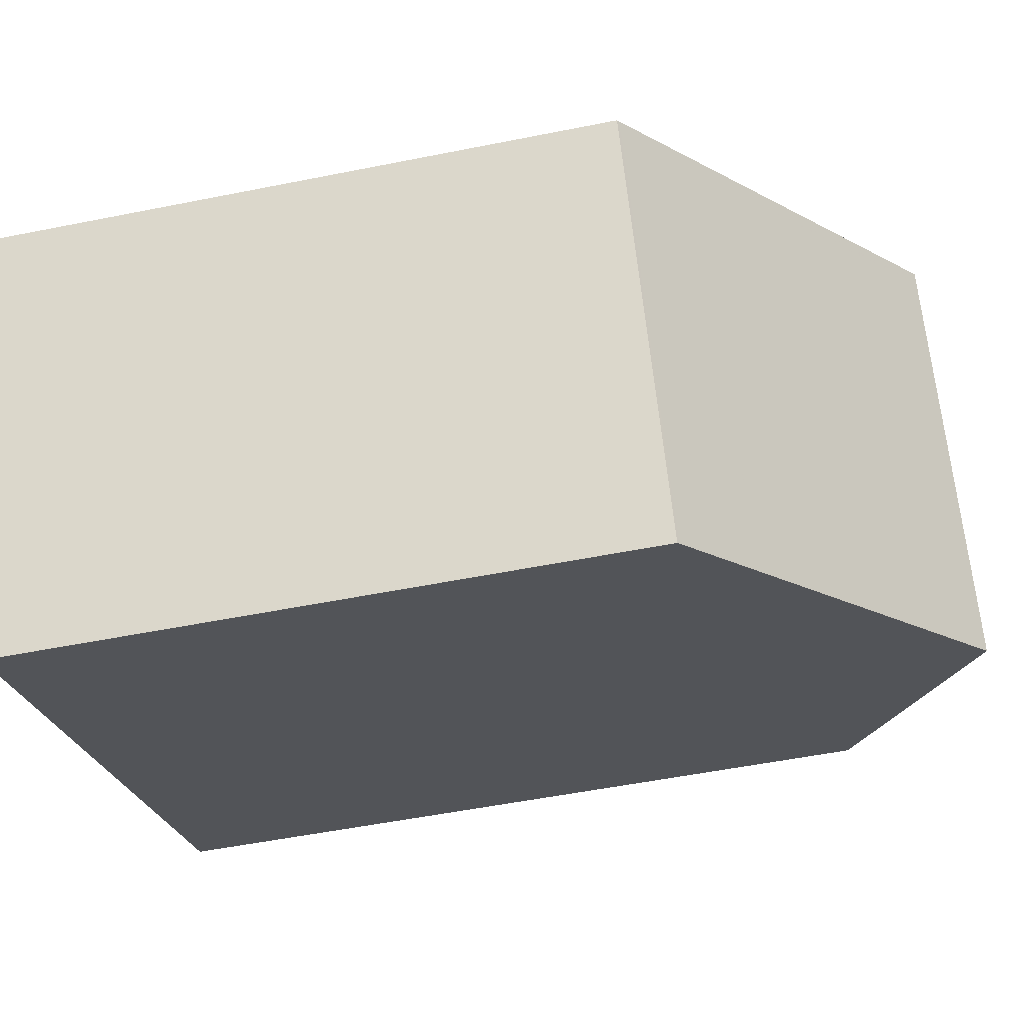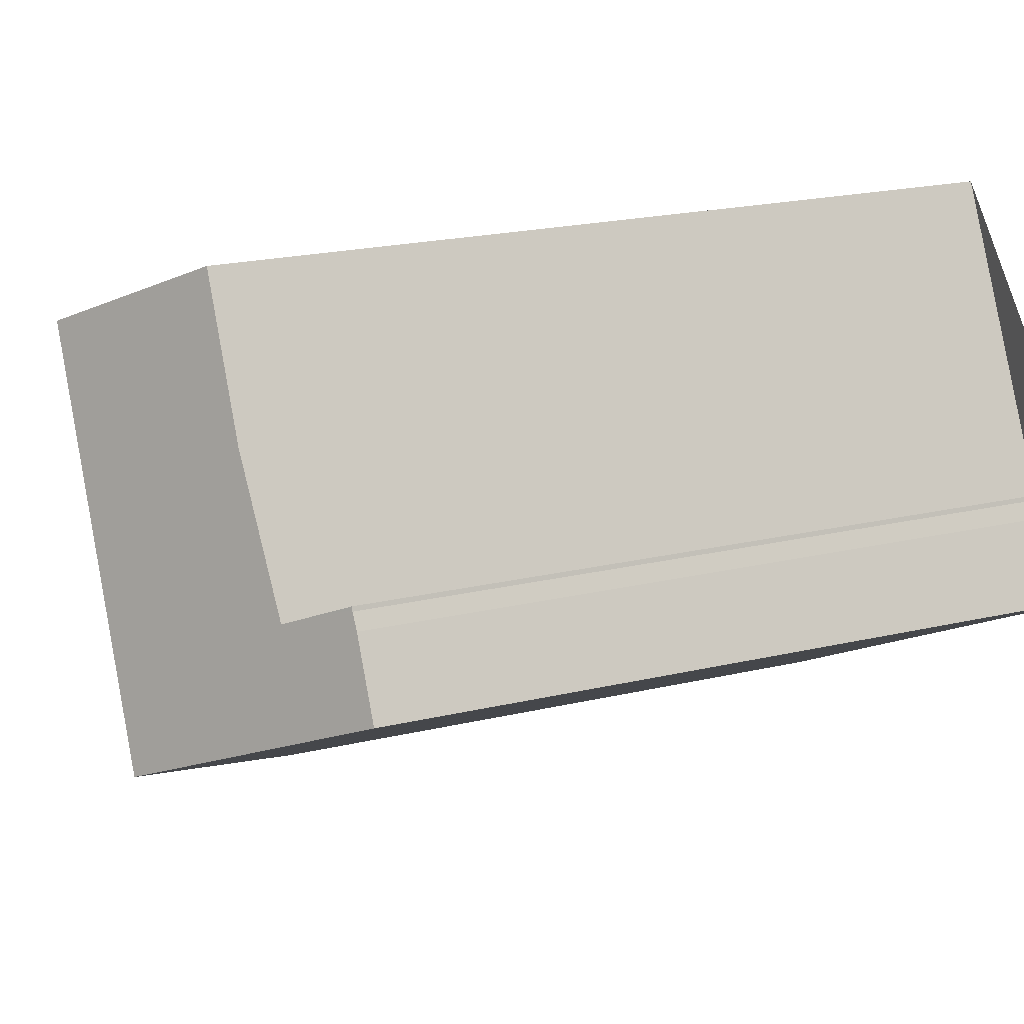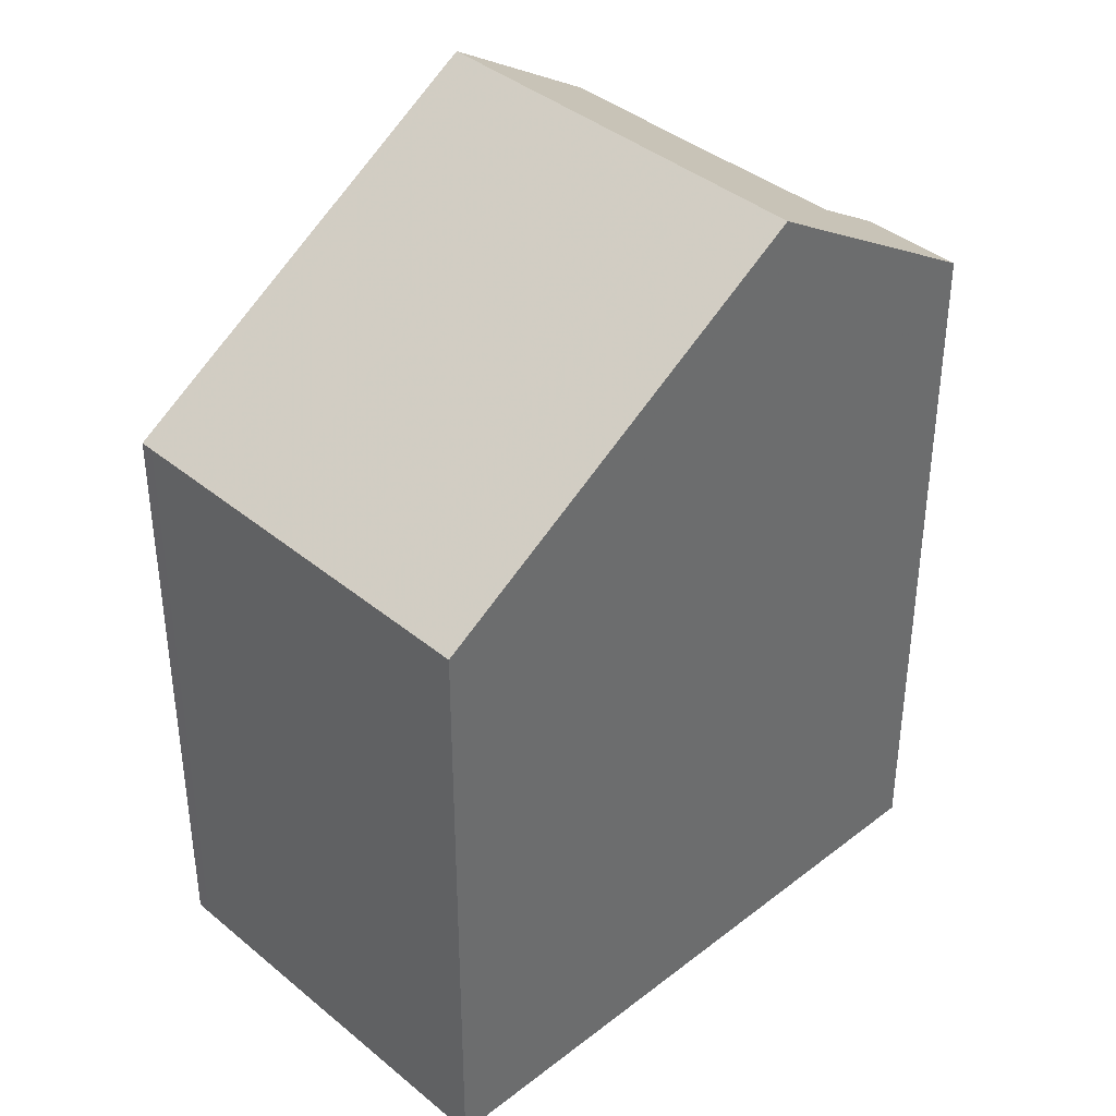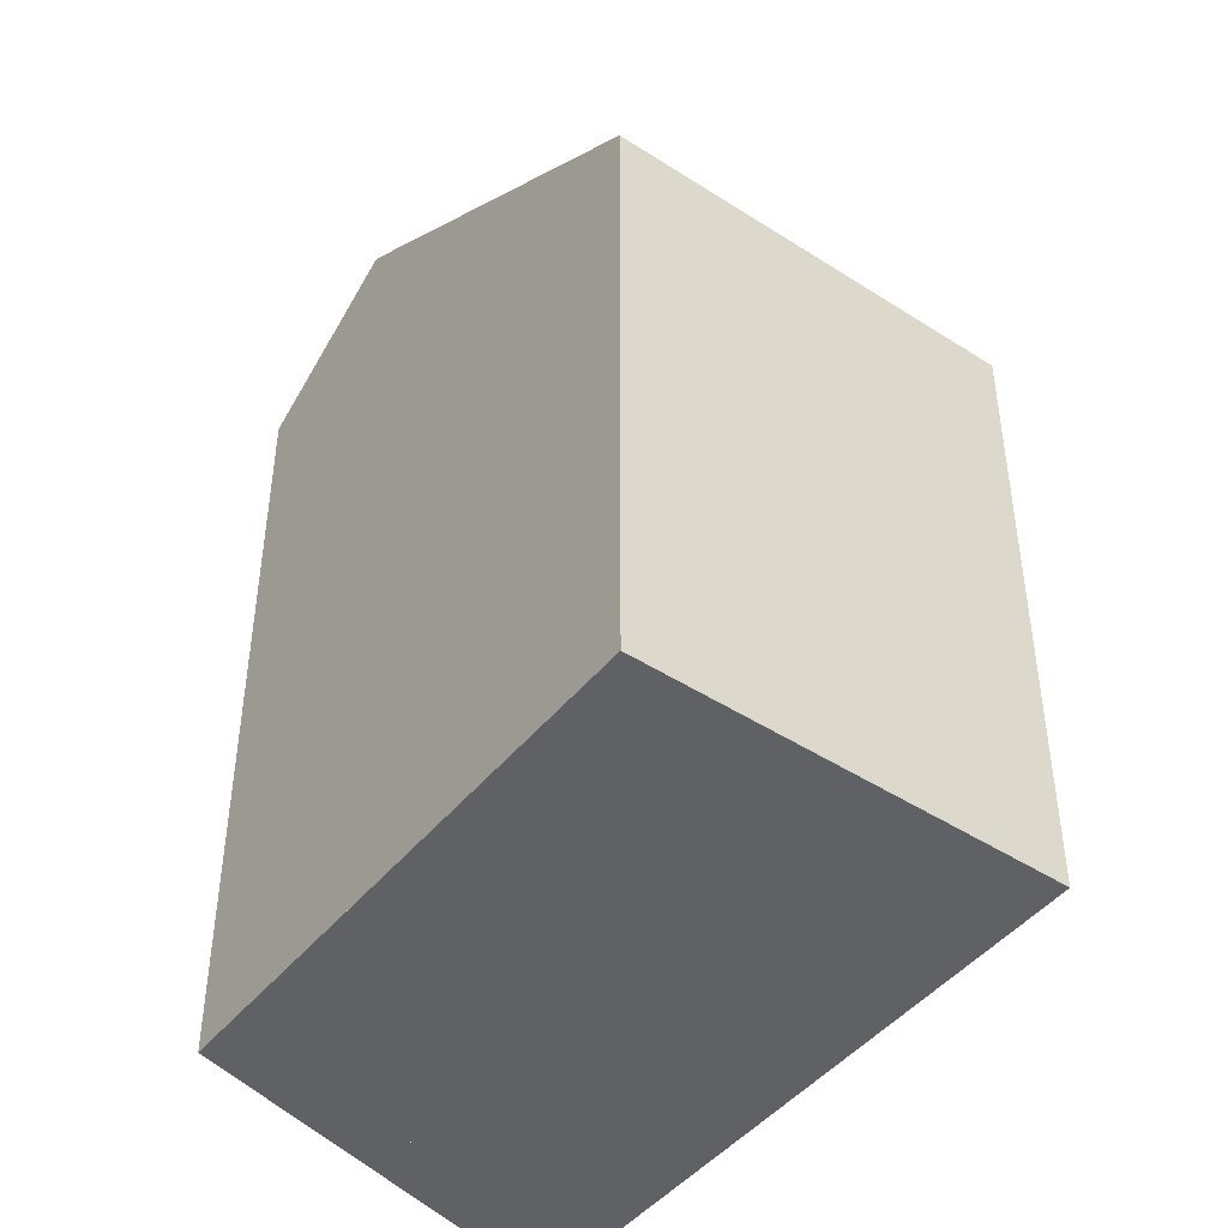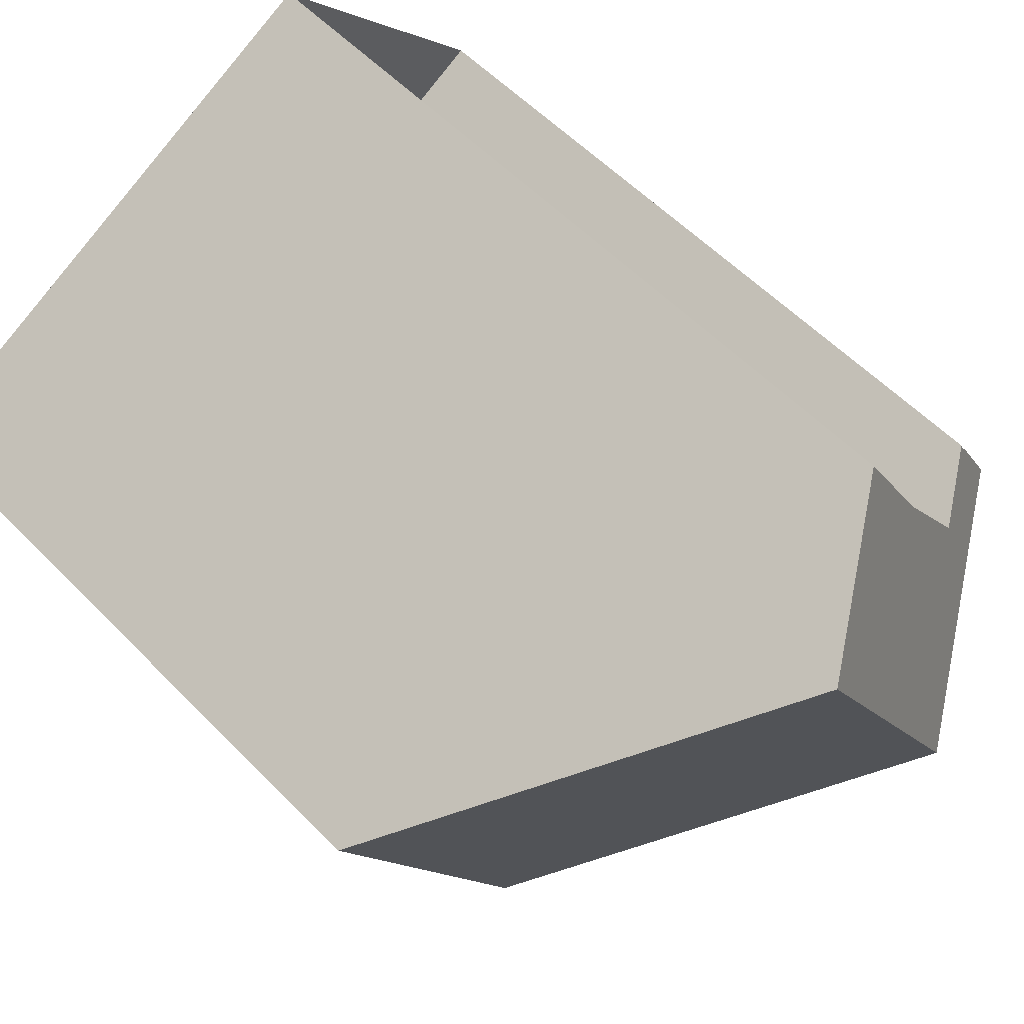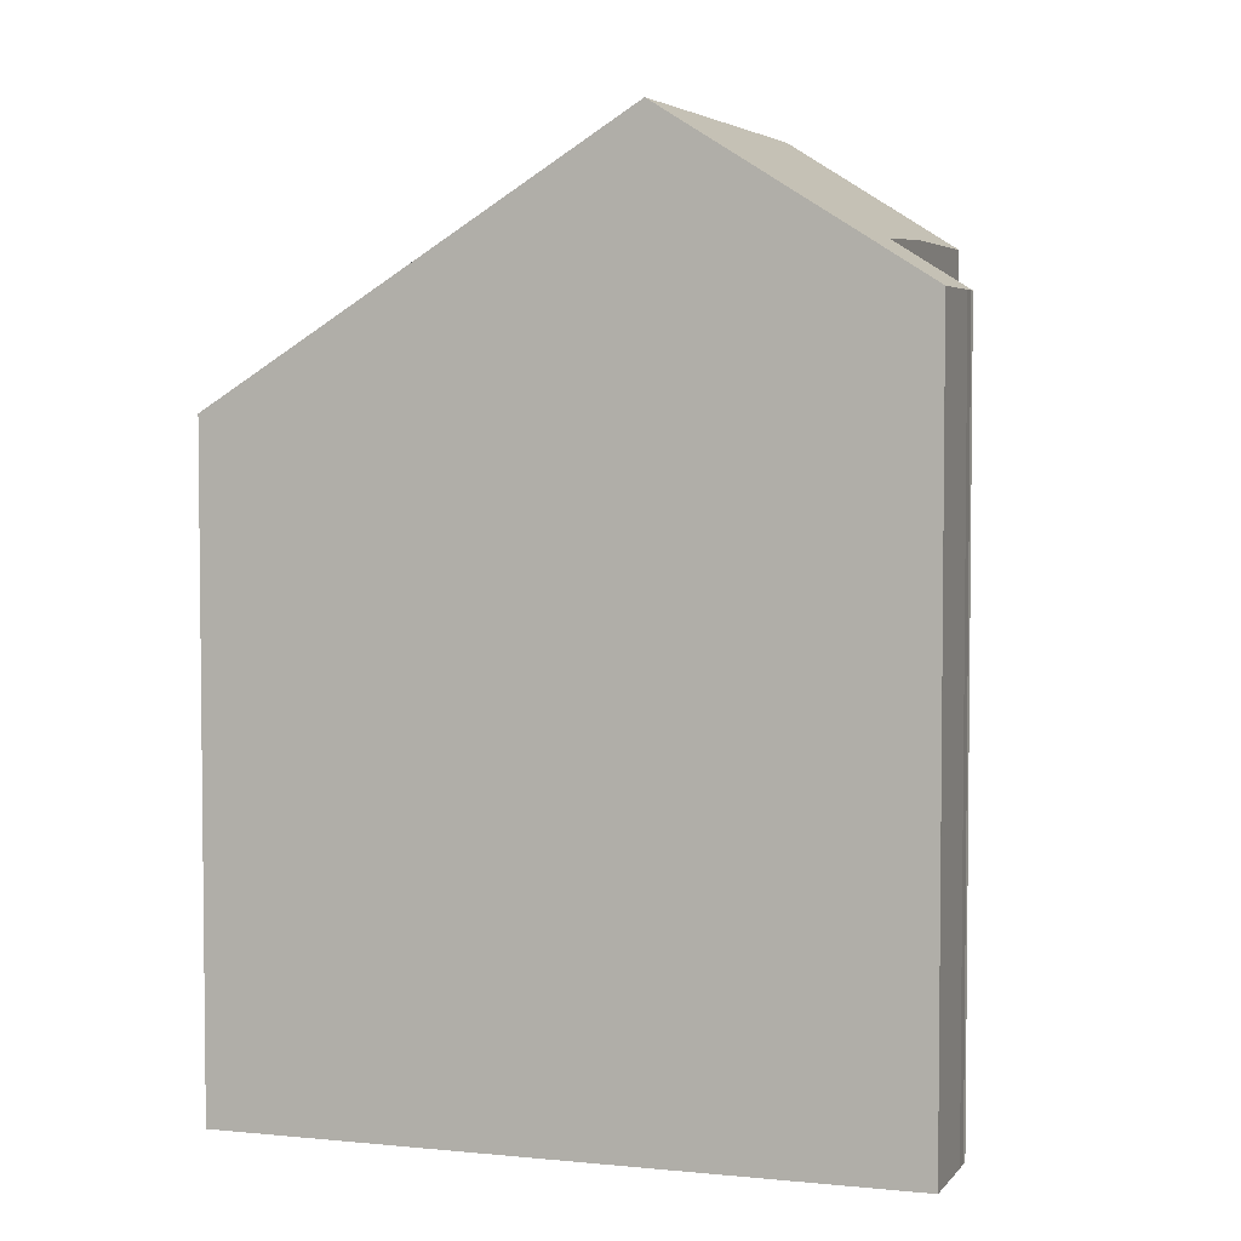
<metadata>
{"format":"obj","ext":"obj","renderer":"f3d","projection":"perspective","resolution":1024,"background":"white","views":[{"elev":-52.0,"azim":-77.7,"up":"+Y"},{"elev":21.6,"azim":67.5,"up":"+Y"},{"elev":39.3,"azim":-15.4,"up":"+Z"},{"elev":-45.9,"azim":-98.0,"up":"+Z"},{"elev":56.5,"azim":-43.3,"up":"+Y"},{"elev":4.3,"azim":47.5,"up":"+Z"}]}
</metadata>
<code>
v -1871 -969.7 9.185
v -1868 -975.2 9.203
v -1863 -965.7 11.43
v -1861 -969.8 11.44
v -1860 -969.2 10.69
v -1860 -969.3 10.7
v -1860 -969.5 10.69
v -1859 -970.6 10.69
v -1862 -972.4 12.97
v -1865 -966.9 12.95
v -1868 -968.4 10.98
v -1865 -974 10.84
v -1865 -966.9 12.95
v -1862 -972.4 12.97
v -1861 -969.8 11.34
v -1860 -971.1 11.34
v -1865 -967 12.96
v -1865 -967 12.96
v -1868 -968.5 10.98
v -1871 -969.9 9.186
v -1863 -965.9 11.43
v -1859 -970.6 10.69
v -1860 -971.1 11.34
v -1862 -972.4 12.97
v -1862 -972.4 12.97
v -1865 -974 10.84
v -1868 -975.2 9.203
v -1871 -969.7 9.214
v -1870 -969.9 9.214
v -1868 -975.2 9.225
v -1868 -975.2 9.225
v -1860 -969.3 10.69
v -1861 -969.8 11.34
v -1863 -971.1 12.97
v -1868 -973.9 9.222
v -1868 -973.9 9.199
v -1866 -972.6 10.88
v -1863 -971.1 12.97
v -1861 -969.7 11.22
v -1861 -969.7 11.22
v -1860 -971 11.22
v -1860 -971 11.22
v -1861 -970.1 11.34
v -1860 -970.1 11.22
v -1863 -971.4 12.97
v -1868 -974.3 9.2
v -1868 -974.2 9.223
v -1866 -973 10.87
v -1863 -971.4 12.97
v -1860 -969.6 10.69
v -1864 -969 12.96
v -1869 -971.8 9.192
v -1869 -971.8 9.218
v -1867 -970.5 10.93
v -1864 -969 12.96
v -1862 -967.8 11.43
v -1871 -969.7 9.214
v -1871 -969.7 9.185
v -1871 -969.7 0
v -1871 -969.7 -1.776e-15
v -1868 -975.2 9.203
v -1868 -975.2 9.203
v -1868 -975.2 0
v -1868 -975.2 0
v -1863 -965.9 11.43
v -1863 -965.7 11.43
v -1863 -965.7 0
v -1863 -965.9 0
v -1861 -969.8 11.34
v -1861 -969.8 11.44
v -1861 -969.8 0
v -1861 -969.8 0
v -1860 -969.3 10.69
v -1860 -969.2 10.69
v -1860 -969.2 0
v -1860 -969.3 0
v -1860 -969.5 10.69
v -1860 -969.3 10.7
v -1860 -969.3 0
v -1860 -969.5 0
v -1860 -969.6 10.69
v -1860 -969.5 10.69
v -1860 -969.5 0
v -1860 -969.6 0
v -1860 -971 11.22
v -1859 -970.6 10.69
v -1859 -970.6 0
v -1860 -971 0
v -1865 -974 10.84
v -1862 -972.4 12.97
v -1862 -972.4 -1.776e-15
v -1865 -974 0
v -1865 -966.9 12.95
v -1868 -968.4 10.98
v -1868 -968.4 0
v -1865 -966.9 0
v -1868 -975.2 9.225
v -1865 -974 10.84
v -1865 -974 0
v -1868 -975.2 0
v -1863 -965.7 11.43
v -1865 -966.9 12.95
v -1865 -966.9 0
v -1863 -965.7 0
v -1861 -969.7 11.22
v -1861 -969.8 11.34
v -1861 -969.8 0
v -1861 -969.7 0
v -1862 -972.4 12.97
v -1860 -971.1 11.34
v -1860 -971.1 0
v -1862 -972.4 -1.776e-15
v -1871 -969.7 9.185
v -1871 -969.9 9.186
v -1871 -969.9 0
v -1871 -969.7 0
v -1862 -967.8 11.43
v -1863 -965.9 11.43
v -1863 -965.9 0
v -1862 -967.8 0
v -1859 -970.6 10.69
v -1859 -970.6 10.69
v -1859 -970.6 0
v -1859 -970.6 0
v -1868 -974.3 9.2
v -1868 -975.2 9.203
v -1868 -975.2 0
v -1868 -974.3 0
v -1868 -968.4 10.98
v -1871 -969.7 9.214
v -1871 -969.7 -1.776e-15
v -1868 -968.4 0
v -1868 -975.2 9.203
v -1868 -975.2 9.225
v -1868 -975.2 0
v -1868 -975.2 0
v -1860 -969.3 10.7
v -1860 -969.3 10.69
v -1860 -969.3 0
v -1860 -969.3 0
v -1869 -971.8 9.192
v -1868 -973.9 9.199
v -1868 -973.9 0
v -1869 -971.8 0
v -1860 -969.2 10.69
v -1861 -969.7 11.22
v -1861 -969.7 0
v -1860 -969.2 0
v -1860 -971.1 11.34
v -1860 -971 11.22
v -1860 -971 0
v -1860 -971.1 0
v -1868 -973.9 9.199
v -1868 -974.3 9.2
v -1868 -974.3 0
v -1868 -973.9 0
v -1859 -970.6 10.69
v -1860 -969.6 10.69
v -1860 -969.6 0
v -1859 -970.6 0
v -1871 -969.9 9.186
v -1869 -971.8 9.192
v -1869 -971.8 0
v -1871 -969.9 0
v -1861 -969.8 11.44
v -1862 -967.8 11.43
v -1862 -967.8 0
v -1861 -969.8 0
v -1871 -969.7 0
v -1863 -965.7 0
v -1861 -969.8 0
v -1860 -969.2 0
v -1860 -969.3 0
v -1860 -969.5 0
v -1859 -970.6 0
v -1868 -975.2 0
f 29 20 1 28
f 19 11 10 17
f 18 13 3 21
f 40 33 15 39
f 53 35 36 52
f 51 34 37 54
f 56 4 15 33 38 55
f 42 16 23 41
f 31 2 27 30
f 24 9 12 26
f 23 16 14 25
f 28 11 19 29
f 54 37 35 53
f 30 26 12 31
f 44 41 23 43
f 47 30 27 46
f 45 24 26 48
f 43 23 25 49
f 48 26 30 47
f 39 5 32 40
f 41 22 8 42
f 50 22 41 44
f 43 33 40 44
f 46 36 35 47
f 48 37 34 45
f 49 38 33 43
f 47 35 37 48
f 44 40 32 6 7 50
f 52 20 29 53
f 54 19 17 51
f 55 18 21 56
f 53 29 19 54
f 58 59 60 57
f 62 63 64 61
f 66 67 68 65
f 70 71 72 69
f 74 75 76 73
f 78 79 80 77
f 82 83 84 81
f 86 87 88 85
f 90 91 92 89
f 94 95 96 93
f 98 99 100 97
f 102 103 104 101
f 106 107 108 105
f 110 111 112 109
f 114 115 116 113
f 118 119 120 117
f 122 123 124 121
f 126 127 128 125
f 130 131 132 129
f 134 135 136 133
f 138 139 140 137
f 142 143 144 141
f 146 147 148 145
f 150 151 152 149
f 154 155 156 153
f 158 159 160 157
f 162 163 164 161
f 166 167 168 165
f 170 171 172 173 174 175 176 169

</code>
